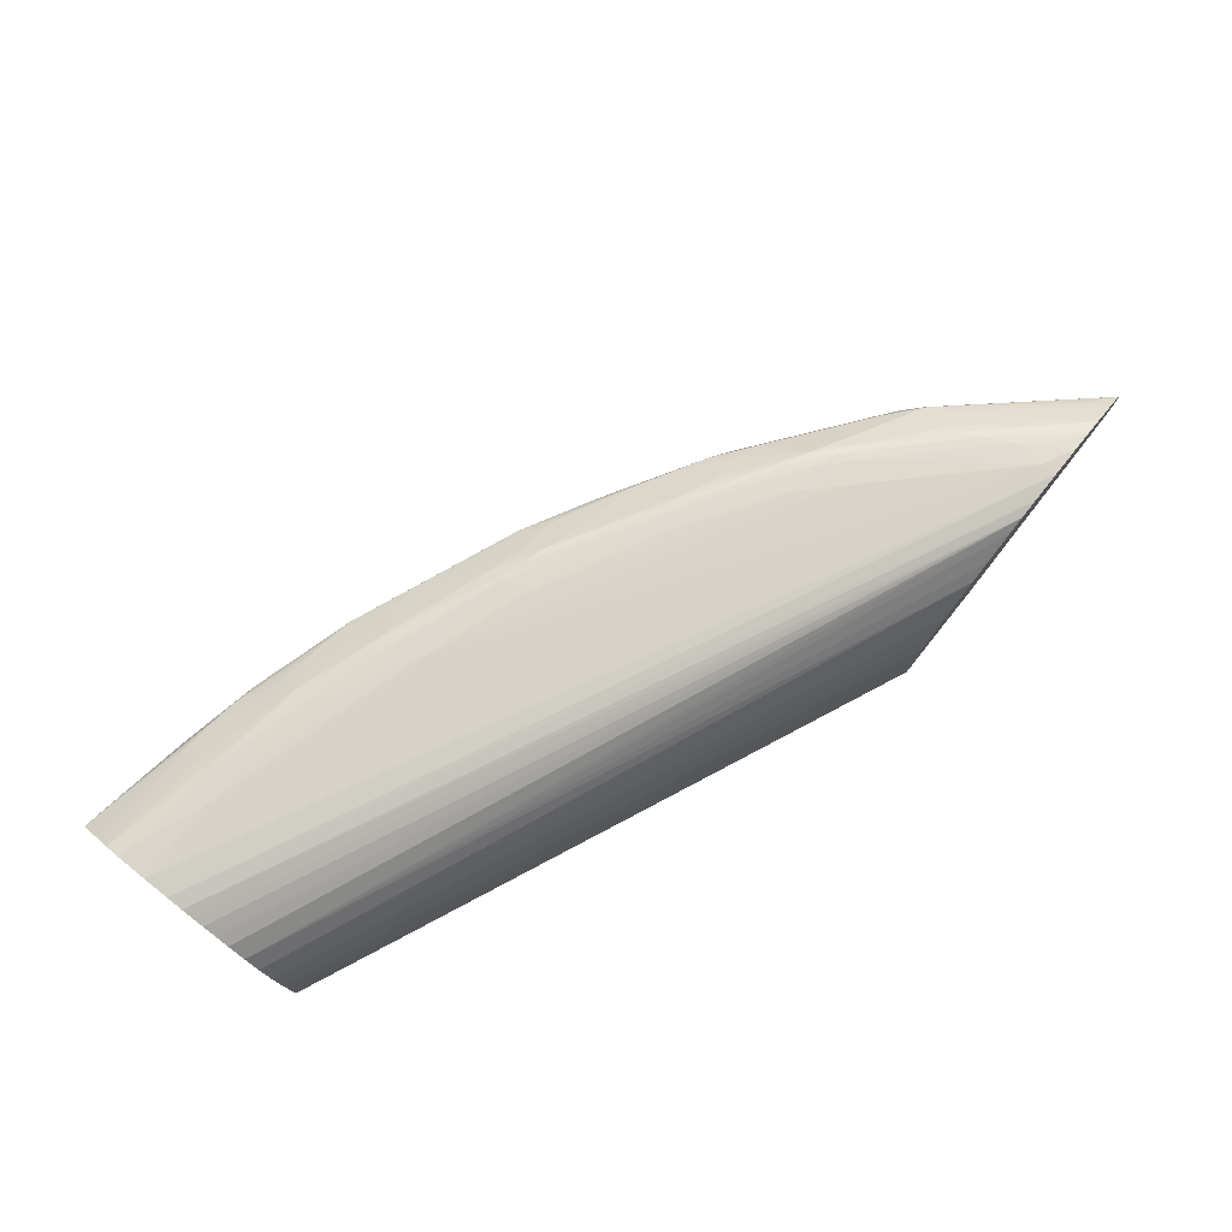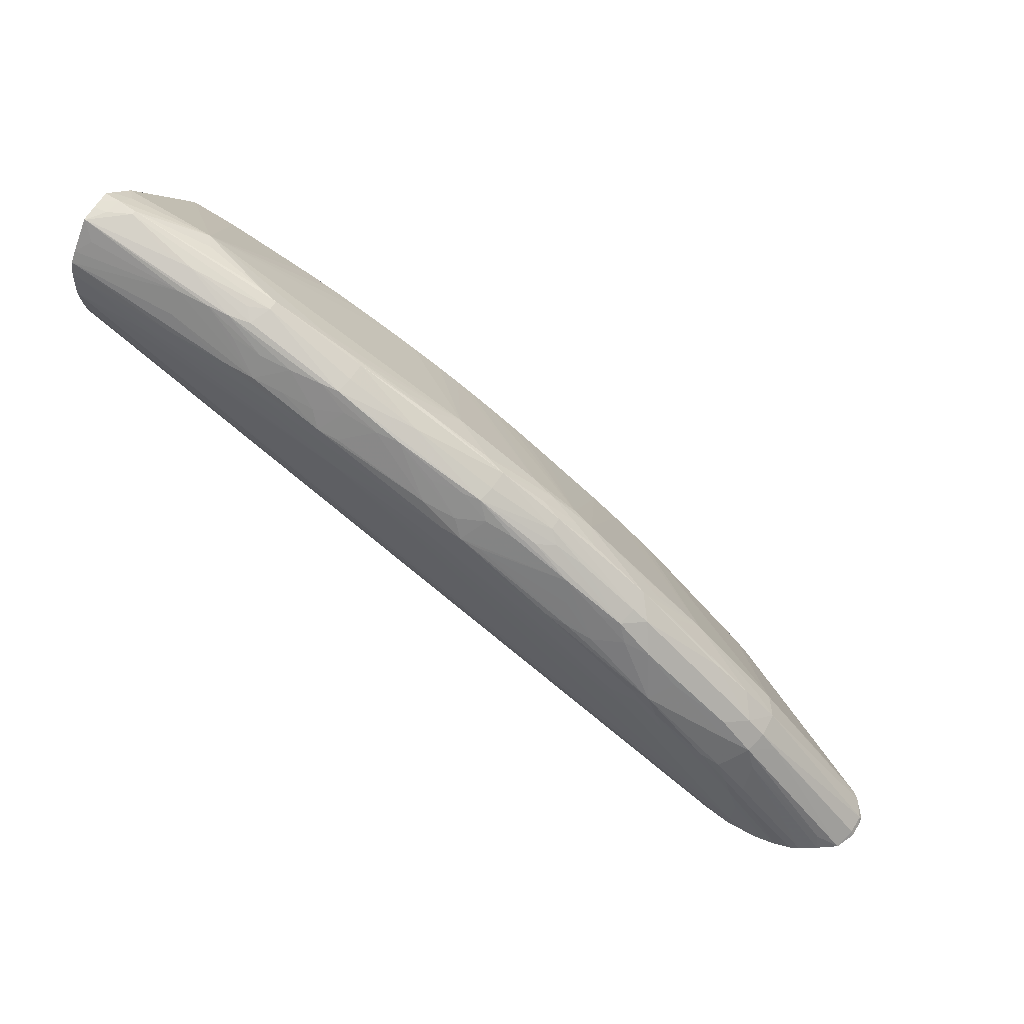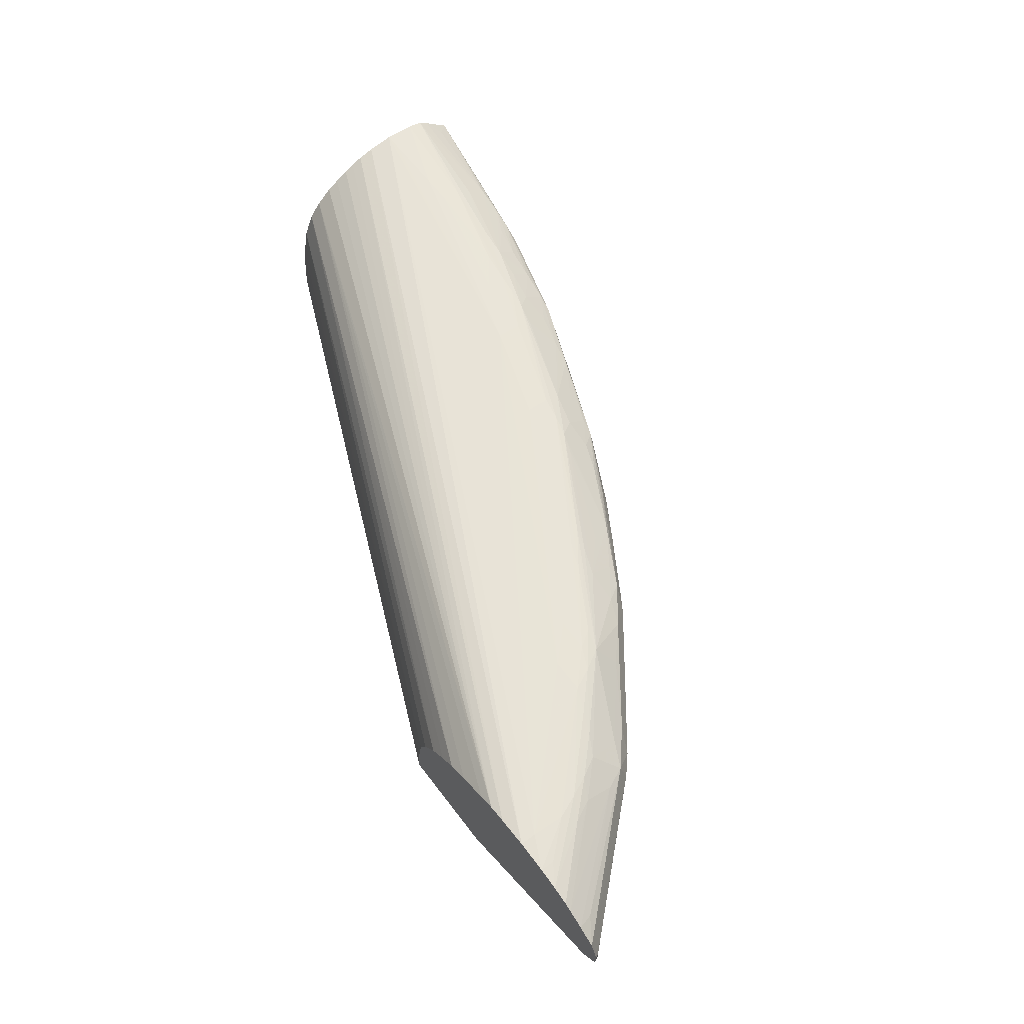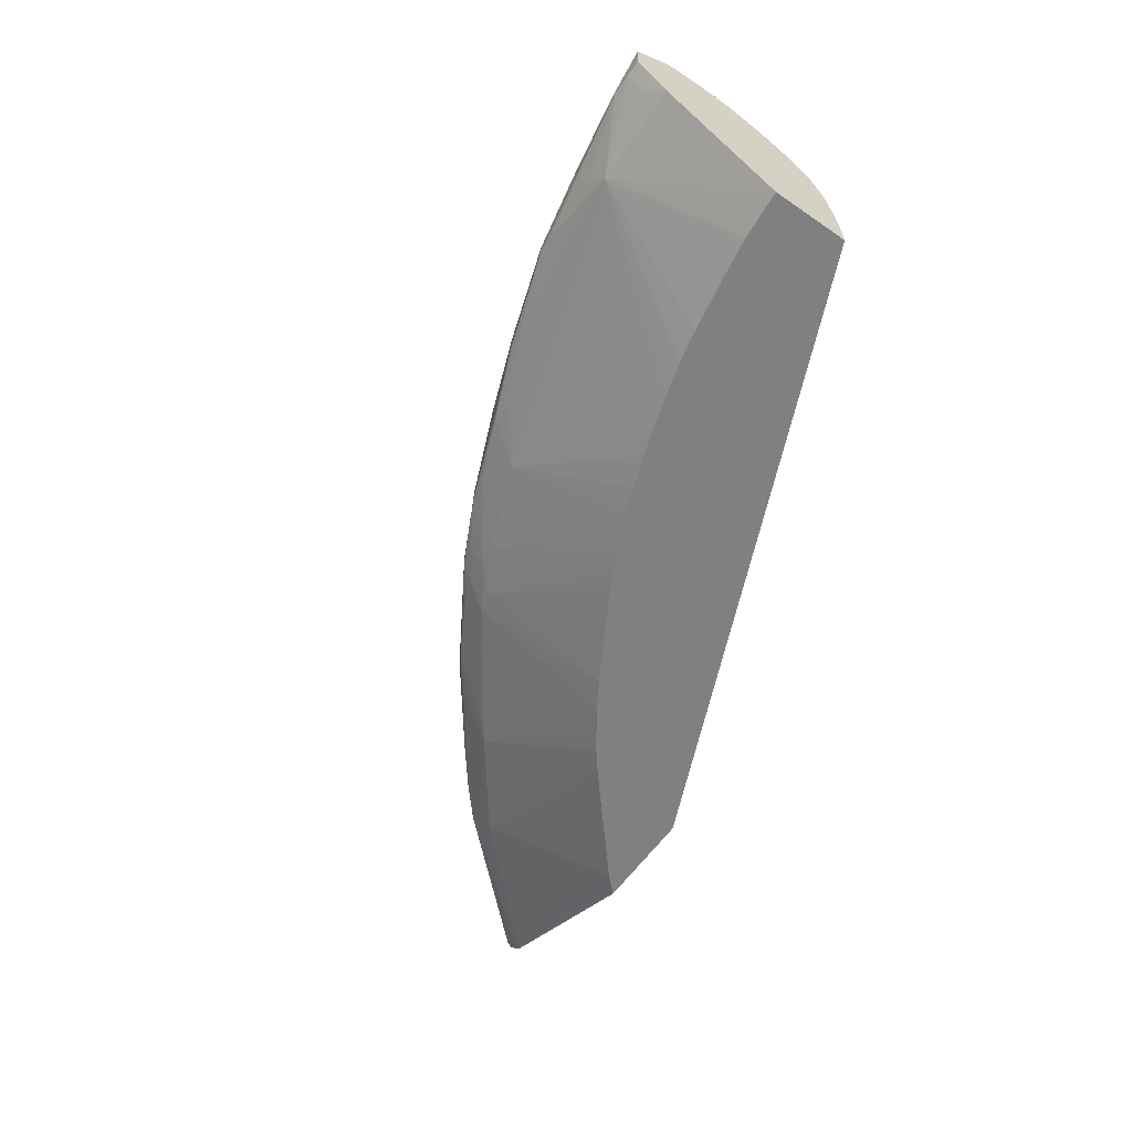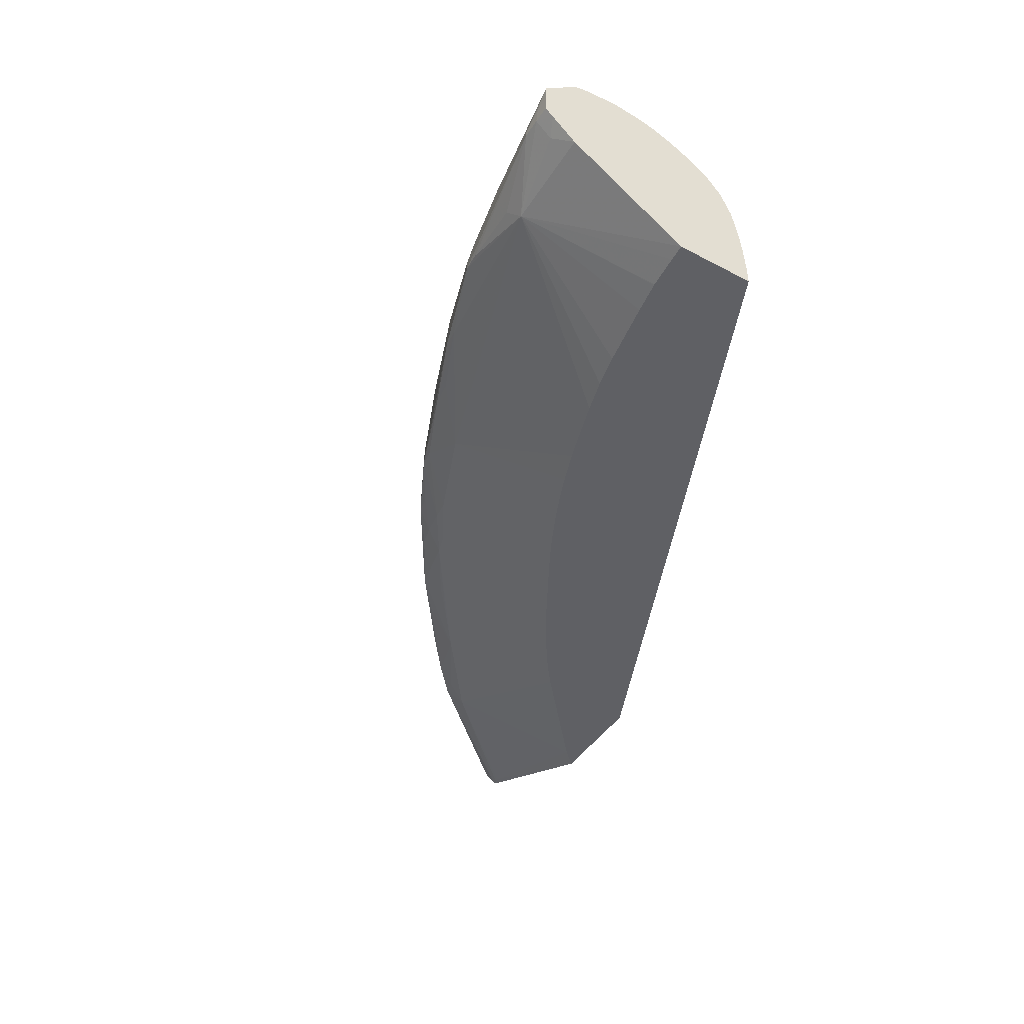
<metadata>
{"format":"obj","ext":"obj","renderer":"f3d","projection":"perspective","resolution":1024,"background":"white","views":[{"elev":76.8,"azim":-51.3,"up":"+Z"},{"elev":63.2,"azim":32.0,"up":"+Y"},{"elev":62.4,"azim":52.8,"up":"+Z"},{"elev":-60.2,"azim":-125.2,"up":"+Z"},{"elev":-44.7,"azim":-121.5,"up":"+Z"}]}
</metadata>
<code>
v -0.007597 0.04681 0.03849
v -0.006889 0.04678 0.03869
v -0.006889 0.04678 0.03854
v -0.004648 0.0456 0.0374
v -0.007597 0.04625 0.0379
v -0.008198 0.04654 0.03821
v -0.008198 0.04681 0.03849
v -0.008198 0.0468 0.03888
v -0.007701 0.0468 0.03911
v -0.00816 0.04676 0.03975
v -0.005259 0.04642 0.03916
v -0.004089 0.04622 0.03916
v -0.001021 0.04565 0.03883
v -0.001021 0.04565 0.03847
v -0.001751 0.04574 0.03834
v -0.004189 0.04591 0.03793
v -0.001726 0.04052 0.03446
v -0.001751 0.04052 0.03446
v -0.002944 0.04079 0.03446
v -0.00524 0.04121 0.03446
v -0.005259 0.04121 0.03446
v -0.006401 0.0414 0.03446
v -0.006427 0.0414 0.03446
v -0.007597 0.04151 0.03446
v -0.008198 0.04155 0.03446
v -0.008198 0.04568 0.03736
v 0.0005862 0.04477 0.03815
v 0.005889 0.0421 0.0374
v 0.0009968 0.0397 0.03446
v 0.0004278 0.03988 0.03446
v -0.0005648 0.04019 0.03446
v -0.008198 0.0468 0.03917
v -0.008198 0.04676 0.03975
v -0.008198 0.04673 0.03978
v -0.008198 0.04583 0.0406
v -0.007701 0.04625 0.04016
v -0.004089 0.04583 0.04001
v -0.002922 0.04573 0.0399
v -0.00211 0.04564 0.03981
v -0.001331 0.04555 0.03961
v -0.001732 0.04574 0.0392
v 0.002381 0.04444 0.03977
v 0.002484 0.04447 0.03916
v 0.002491 0.04447 0.03849
v 0.001757 0.04459 0.03834
v -0.008198 0.03876 0.03446
v 0.003748 0.03868 0.03446
v 0.002924 0.03902 0.03446
v 0.001757 0.03945 0.03446
v 0.004094 0.04359 0.03817
v 0.005067 0.04341 0.03833
v 0.007599 0.04232 0.03826
v 0.009099 0.04079 0.03745
v -0.008198 0.04549 0.04088
v -0.004089 0.0451 0.04059
v -0.0005842 0.04414 0.04079
v -0.001732 0.0451 0.04021
v -0.0005842 0.04484 0.04021
v 0.0005862 0.04469 0.04007
v 0.001757 0.04454 0.03989
v 0.004094 0.04351 0.04004
v 0.004948 0.04337 0.03989
v 0.00821 0.0421 0.03976
v 0.005171 0.04346 0.03916
v 0.008343 0.04217 0.03845
v -0.008198 0.03876 0.03449
v 0.01376 0.02924 0.03446
v 0.004333 0.03843 0.03446
v 0.009937 0.04062 0.03762
v 0.01074 0.03986 0.03735
v 0.005261 0.038 0.03446
v -0.008198 0.04495 0.04101
v -0.004089 0.04451 0.04096
v -0.001751 0.04426 0.04087
v 0.001378 0.04329 0.04093
v 0.002158 0.04318 0.0409
v 0.0005862 0.04397 0.04066
v 0.001763 0.04374 0.04055
v 0.002833 0.04386 0.04014
v 0.006432 0.04176 0.04073
v 0.002924 0.04302 0.0408
v 0.007648 0.04145 0.04057
v 0.006432 0.04244 0.04015
v 0.007599 0.04221 0.03991
v 0.008666 0.0415 0.04011
v 0.009707 0.0411 0.03998
v 0.01197 0.03991 0.03993
v 0.01049 0.04089 0.03969
v 0.01108 0.0407 0.03924
v 0.01068 0.041 0.03891
v 0.008323 0.04216 0.03916
v 0.01068 0.041 0.03843
v 0.009937 0.04118 0.03821
v 0.01376 0.02924 0.03449
v -0.008198 0.03877 0.03506
v 0.0176 0.02924 0.03446
v 0.0111 0.04033 0.03795
v 0.01152 0.0396 0.03747
v 0.01001 0.03537 0.03446
v 0.008912 0.03601 0.03446
v 0.007615 0.03675 0.03446
v 0.006723 0.03725 0.03446
v 0.006138 0.03756 0.03446
v -0.008198 0.04384 0.04111
v -0.007597 0.04384 0.04111
v -0.005259 0.04384 0.04109
v -0.007597 0.04481 0.04102
v -0.004089 0.04384 0.04107
v -0.001751 0.04368 0.04102
v -0.0005842 0.04355 0.041
v 0.0005862 0.04338 0.04096
v 0.002924 0.04243 0.04101
v 0.006432 0.04118 0.041
v 0.007289 0.04102 0.04096
v 0.008068 0.04082 0.04089
v 0.008766 0.04058 0.04078
v 0.01224 0.03913 0.04037
v 0.01349 0.03797 0.04067
v 0.01344 0.03888 0.04004
v 0.01419 0.03867 0.03986
v 0.01219 0.04008 0.03916
v 0.01435 0.03877 0.03916
v 0.01207 0.04002 0.03825
v 0.01429 0.03874 0.03836
v 0.01378 0.02924 0.03475
v -0.008198 0.0388 0.03566
v 0.01386 0.02924 0.03566
v 0.01387 0.02924 0.03587
v 0.017 0.02987 0.03446
v 0.02364 0.02946 0.03731
v 0.02405 0.02924 0.03741
v 0.01104 0.03472 0.03446
v 0.011 0.03475 0.03446
v 0.01365 0.03829 0.03758
v 0.01498 0.03726 0.03748
v 0.01636 0.03623 0.03741
v 0.001757 0.0415 0.04113
v 0.002924 0.0415 0.04113
v -0.008198 0.04289 0.041
v 0.02046 0.02924 0.04116
v 0.02046 0.02981 0.04118
v 0.0005862 0.04267 0.04107
v 0.006432 0.04033 0.04109
v 0.0111 0.03799 0.04107
v 0.01218 0.03797 0.04099
v 0.01313 0.03757 0.04097
v 0.01173 0.0386 0.04092
v 0.01251 0.03834 0.04081
v 0.01611 0.03606 0.04085
v 0.01459 0.03802 0.04016
v 0.0155 0.03765 0.03995
v 0.01494 0.0384 0.03916
v 0.01764 0.03632 0.03845
v 0.01898 0.03525 0.03835
v 0.01555 0.03771 0.03826
v 0.01464 0.038 0.03792
v -0.008198 0.03884 0.03622
v 0.01407 0.02924 0.03718
v 0.01967 0.03373 0.03748
v 0.01328 0.03309 0.03446
v 0.02431 0.02924 0.03761
v 0.01196 0.03409 0.03446
v 0.01932 0.03451 0.03792
v 0.01254 0.03367 0.03446
v 0.01578 0.03449 0.04112
v -0.008198 0.0423 0.04086
v 0.01933 0.02924 0.04104
v 0.02161 0.02924 0.04109
v 0.02049 0.031 0.04105
v 0.01696 0.0345 0.04104
v 0.01461 0.03566 0.04109
v 0.01574 0.03566 0.04101
v 0.01533 0.0363 0.04094
v 0.01657 0.03528 0.04097
v 0.01859 0.03378 0.04089
v 0.01933 0.03336 0.04075
v 0.01925 0.03449 0.04013
v 0.01672 0.03656 0.04007
v 0.01884 0.03517 0.03985
v 0.0196 0.03487 0.03916
v 0.02018 0.03421 0.03826
v -0.008198 0.03891 0.03682
v 0.01443 0.02924 0.03799
v -0.008198 0.03912 0.03799
v -0.008198 0.03901 0.03739
v 0.02473 0.02941 0.03828
v 0.0248 0.02924 0.03822
v -0.008198 0.04188 0.04069
v 0.01867 0.02924 0.04093
v 0.02238 0.02924 0.04096
v 0.0216 0.02976 0.04103
v 0.02013 0.03185 0.04098
v 0.01781 0.03412 0.04098
v 0.01975 0.03263 0.04089
v 0.02049 0.0322 0.04071
v 0.02007 0.03411 0.03992
v 0.02025 0.03429 0.03916
v 0.01499 0.02924 0.03879
v -0.008198 0.03951 0.03892
v 0.02473 0.02941 0.03896
v 0.02483 0.02924 0.03851
v -0.008198 0.0415 0.04053
v 0.01806 0.02924 0.04067
v -0.008198 0.04101 0.04026
v -0.008198 0.04057 0.04
v -0.008198 0.03998 0.03951
v 0.02299 0.02924 0.04076
v 0.02091 0.0314 0.04087
v 0.02046 0.03329 0.04014
v 0.02327 0.02924 0.04059
v 0.0237 0.02981 0.04
v 0.02454 0.02924 0.03973
v 0.02084 0.03365 0.03916
v 0.01519 0.02924 0.03896
v 0.01564 0.02924 0.03934
v 0.01622 0.02924 0.03982
v 0.02456 0.02924 0.03968
v 0.02483 0.02924 0.03903
v 0.01699 0.02924 0.04019
v 0.02388 0.02924 0.04022
f 109 142 110
f 114 145 146
f 110 142 112
f 110 112 111
f 112 138 113
f 113 145 114
f 113 138 143
f 113 143 144
f 113 144 145
f 112 142 138
f 108 142 109
f 104 141 137
f 106 138 108
f 106 108 107
f 105 138 106
f 104 140 141
f 104 139 140
f 104 138 105
f 104 137 138
f 98 136 132
f 114 146 147
f 98 135 136
f 98 134 135
f 108 138 142
f 114 147 115
f 124 153 154
f 115 148 116
f 132 136 162
f 98 124 134
f 131 159 161
f 130 159 131
f 129 160 159
f 129 159 130
f 126 158 157
f 126 128 158
f 124 156 134
f 124 136 156
f 124 155 136
f 115 147 148
f 124 154 155
f 122 152 124
f 120 122 121
f 120 152 122
f 120 151 152
f 120 150 151
f 119 150 120
f 118 150 119
f 118 149 150
f 118 148 149
f 116 118 117
f 116 148 118
f 124 152 153
f 98 123 124
f 76 113 114
f 98 132 133
f 80 114 115
f 76 114 80
f 76 112 113
f 76 78 77
f 76 79 78
f 76 80 81
f 75 111 112
f 75 112 76
f 73 107 108
f 73 75 74
f 73 111 75
f 73 110 111
f 73 109 110
f 73 108 109
f 72 107 73
f 72 106 107
f 72 105 106
f 72 104 105
f 70 103 71
f 70 102 103
f 70 101 102
f 70 100 101
f 134 156 135
f 80 115 82
f 82 115 85
f 82 85 84
f 82 84 83
f 97 123 98
f 96 130 131
f 96 129 130
f 95 128 126
f 95 127 128
f 95 125 127
f 94 125 95
f 92 124 123
f 92 122 124
f 92 97 93
f 92 123 97
f 98 133 99
f 90 122 92
f 89 120 121
f 89 121 90
f 88 120 89
f 87 120 88
f 87 119 120
f 87 118 119
f 87 117 118
f 87 116 117
f 87 115 116
f 86 115 87
f 85 115 86
f 90 121 122
f 135 156 136
f 179 196 180
f 136 154 163
f 189 205 206
f 189 204 205
f 189 202 204
f 188 202 189
f 186 197 200
f 186 201 187
f 186 218 201
f 186 200 218
f 184 198 199
f 183 198 184
f 181 197 186
f 180 197 181
f 180 196 197
f 177 179 178
f 177 196 179
f 176 196 177
f 176 195 196
f 176 194 195
f 175 193 192
f 175 194 176
f 175 192 194
f 174 193 175
f 172 174 173
f 189 206 203
f 190 207 208
f 190 208 192
f 190 192 191
f 70 99 100
f 211 220 212
f 209 220 211
f 209 210 220
f 206 216 219
f 203 206 219
f 200 213 212
f 200 217 218
f 200 212 217
f 199 216 206
f 199 215 216
f 170 192 193
f 199 214 215
f 197 213 200
f 196 213 197
f 196 212 213
f 196 211 212
f 196 209 211
f 195 210 209
f 195 207 210
f 195 208 207
f 195 209 196
f 194 208 195
f 192 208 194
f 198 214 199
f 136 155 154
f 170 172 171
f 170 193 174
f 149 174 175
f 149 173 174
f 147 149 148
f 147 173 149
f 146 173 147
f 146 172 173
f 145 172 146
f 144 172 145
f 144 171 172
f 143 171 144
f 143 165 171
f 141 170 165
f 141 169 170
f 141 168 169
f 140 168 141
f 139 167 140
f 139 166 167
f 138 165 143
f 138 141 165
f 137 141 138
f 136 164 162
f 136 159 164
f 136 163 159
f 149 175 176
f 149 176 177
f 149 177 178
f 149 178 151
f 169 192 170
f 169 191 192
f 168 191 169
f 168 190 191
f 166 189 167
f 166 188 189
f 165 170 171
f 161 181 186
f 161 186 187
f 159 160 164
f 159 181 161
f 170 174 172
f 159 163 181
f 158 184 185
f 158 183 184
f 157 158 182
f 154 181 163
f 154 180 181
f 153 180 154
f 152 180 153
f 151 180 152
f 151 179 180
f 151 178 179
f 149 151 150
f 158 185 182
f 70 98 99
f 3 15 16
f 69 97 98
f 13 42 43
f 13 40 42
f 13 41 40
f 12 41 13
f 12 40 41
f 12 39 40
f 10 12 11
f 10 39 12
f 10 38 39
f 10 37 38
f 10 36 37
f 10 35 36
f 10 34 35
f 10 33 34
f 10 32 33
f 9 32 10
f 8 32 9
f 6 8 7
f 6 32 8
f 6 33 32
f 6 34 33
f 6 35 34
f 6 54 35
f 13 43 44
f 6 72 54
f 13 44 14
f 14 45 27
f 17 25 24
f 17 46 25
f 17 67 46
f 17 96 67
f 17 129 96
f 17 160 129
f 17 164 160
f 17 162 164
f 17 132 162
f 17 133 132
f 17 99 133
f 17 100 99
f 17 101 100
f 17 102 101
f 17 103 102
f 17 71 103
f 17 68 71
f 17 47 68
f 17 48 47
f 17 49 48
f 17 29 49
f 17 30 29
f 17 31 30
f 14 44 45
f 6 104 72
f 6 139 104
f 6 166 139
f 4 23 24
f 4 22 23
f 4 21 22
f 4 20 21
f 4 19 20
f 4 18 19
f 4 17 18
f 3 16 4
f 3 14 15
f 2 14 3
f 2 13 14
f 2 12 13
f 2 11 12
f 2 10 11
f 2 9 10
f 1 9 2
f 1 8 9
f 1 6 7
f 1 5 6
f 1 4 5
f 1 3 4
f 1 2 3
f 69 98 70
f 4 24 25
f 4 25 26
f 4 26 5
f 4 16 15
f 6 188 166
f 6 202 188
f 6 204 202
f 6 205 204
f 6 206 205
f 6 199 206
f 6 184 199
f 6 185 184
f 6 182 185
f 6 157 182
f 6 126 157
f 17 24 23
f 6 95 126
f 6 46 66
f 6 25 46
f 6 26 25
f 5 26 6
f 4 31 17
f 4 30 31
f 4 29 30
f 4 28 29
f 4 27 28
f 4 14 27
f 4 15 14
f 6 66 95
f 17 23 22
f 1 7 8
f 17 21 20
f 66 94 95
f 65 93 69
f 65 92 93
f 65 90 92
f 65 91 90
f 64 91 65
f 63 91 64
f 63 90 91
f 63 89 90
f 63 88 89
f 63 87 88
f 63 86 87
f 63 85 86
f 63 84 85
f 62 84 63
f 62 83 84
f 62 82 83
f 62 80 82
f 61 81 80
f 61 76 81
f 61 79 76
f 61 80 62
f 60 79 61
f 67 96 131
f 67 131 161
f 67 161 187
f 67 187 201
f 17 22 21
f 69 93 97
f 67 125 94
f 67 127 125
f 67 128 127
f 67 183 158
f 67 198 183
f 67 214 198
f 67 215 214
f 67 216 215
f 67 219 216
f 60 78 79
f 67 203 219
f 67 167 189
f 67 140 167
f 67 168 140
f 67 190 168
f 67 207 190
f 67 210 207
f 67 220 210
f 67 212 220
f 67 217 212
f 67 218 217
f 67 201 218
f 67 189 203
f 59 78 60
f 67 158 128
f 56 74 75
f 42 60 61
f 40 60 42
f 39 60 40
f 39 59 60
f 39 58 59
f 38 58 39
f 38 57 58
f 38 56 57
f 37 56 38
f 37 55 56
f 37 54 55
f 35 37 36
f 35 54 37
f 28 53 47
f 28 52 53
f 28 51 52
f 28 50 51
f 28 45 50
f 28 49 29
f 28 47 48
f 27 45 28
f 17 19 18
f 59 77 78
f 42 61 62
f 42 62 63
f 28 48 49
f 42 64 43
f 56 58 57
f 56 59 58
f 42 63 64
f 56 77 59
f 56 76 77
f 56 75 76
f 55 74 56
f 54 74 55
f 54 73 74
f 54 72 73
f 53 71 68
f 53 70 71
f 17 20 19
f 52 69 53
f 44 64 65
f 53 69 70
f 44 65 51
f 44 51 45
f 45 51 50
f 46 67 94
f 43 64 44
f 46 94 66
f 47 53 68
f 52 65 69
f 51 65 52

</code>
